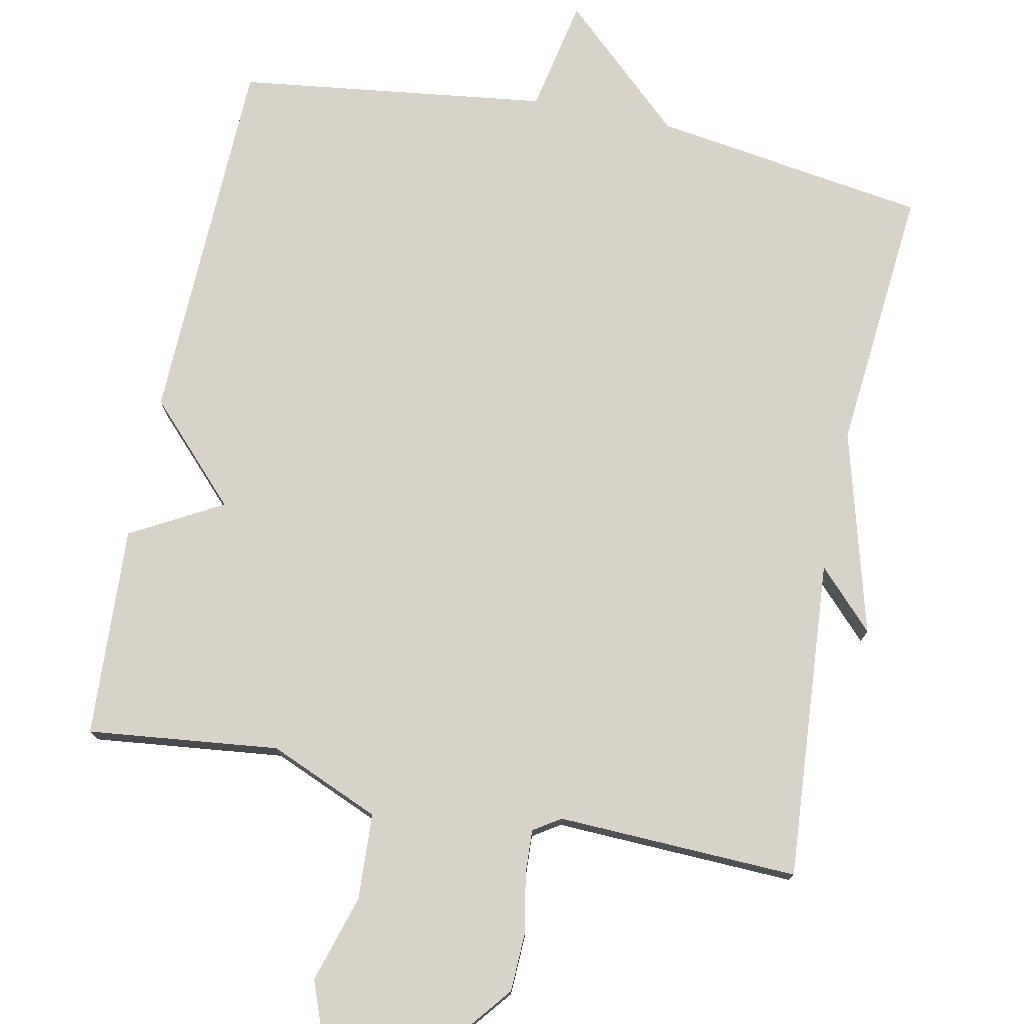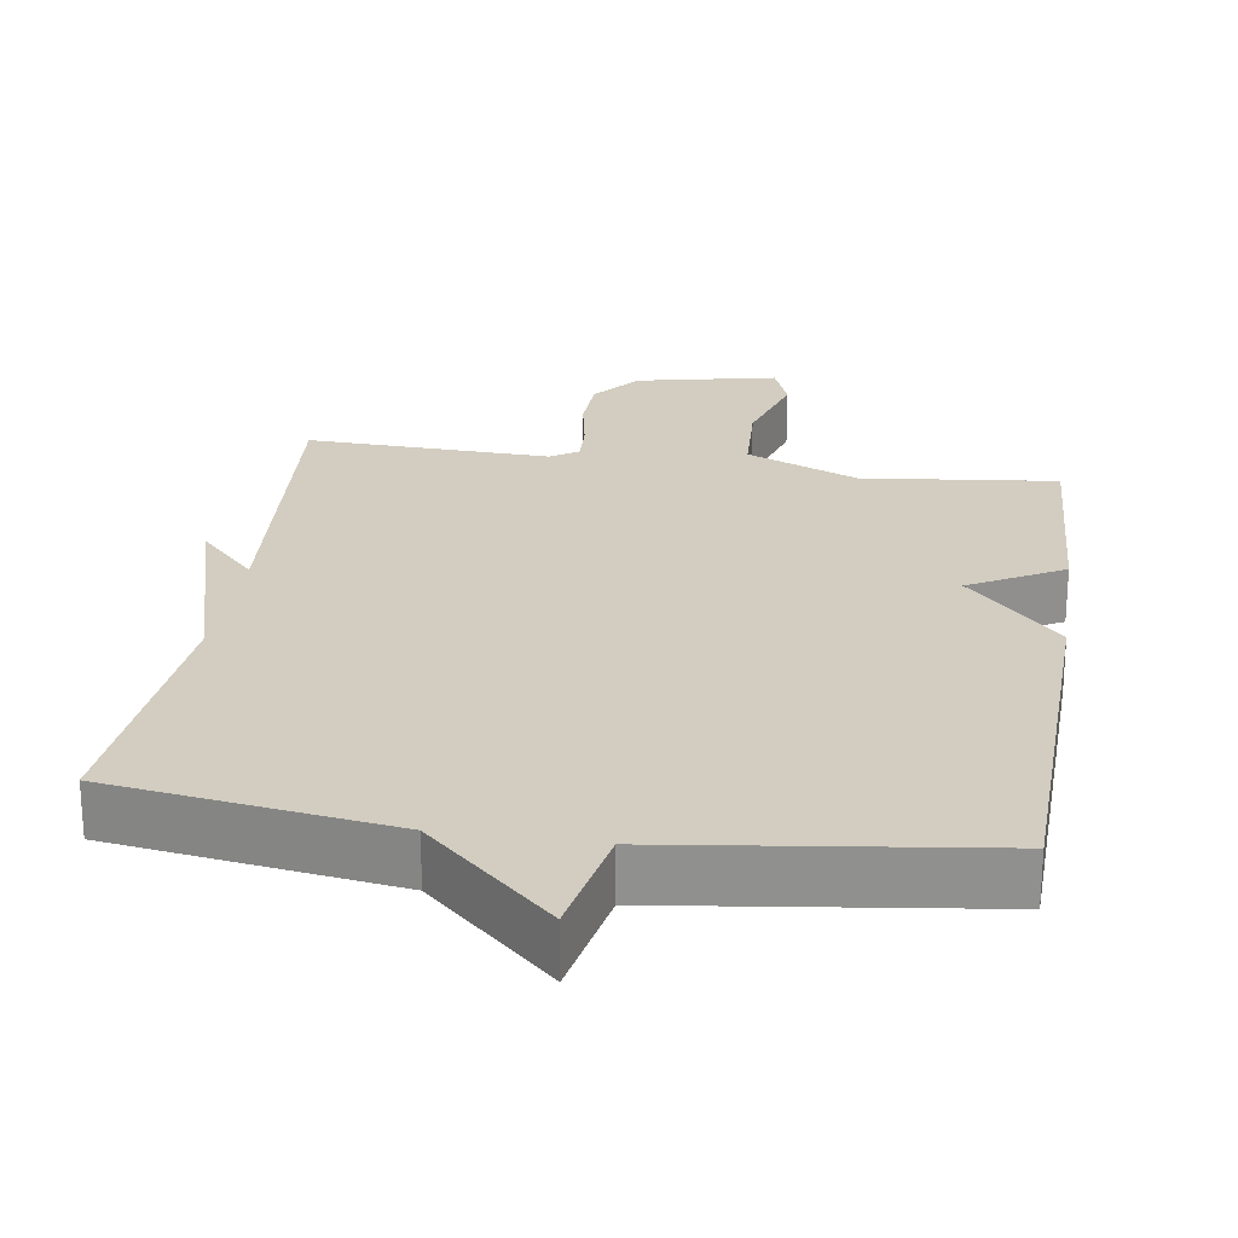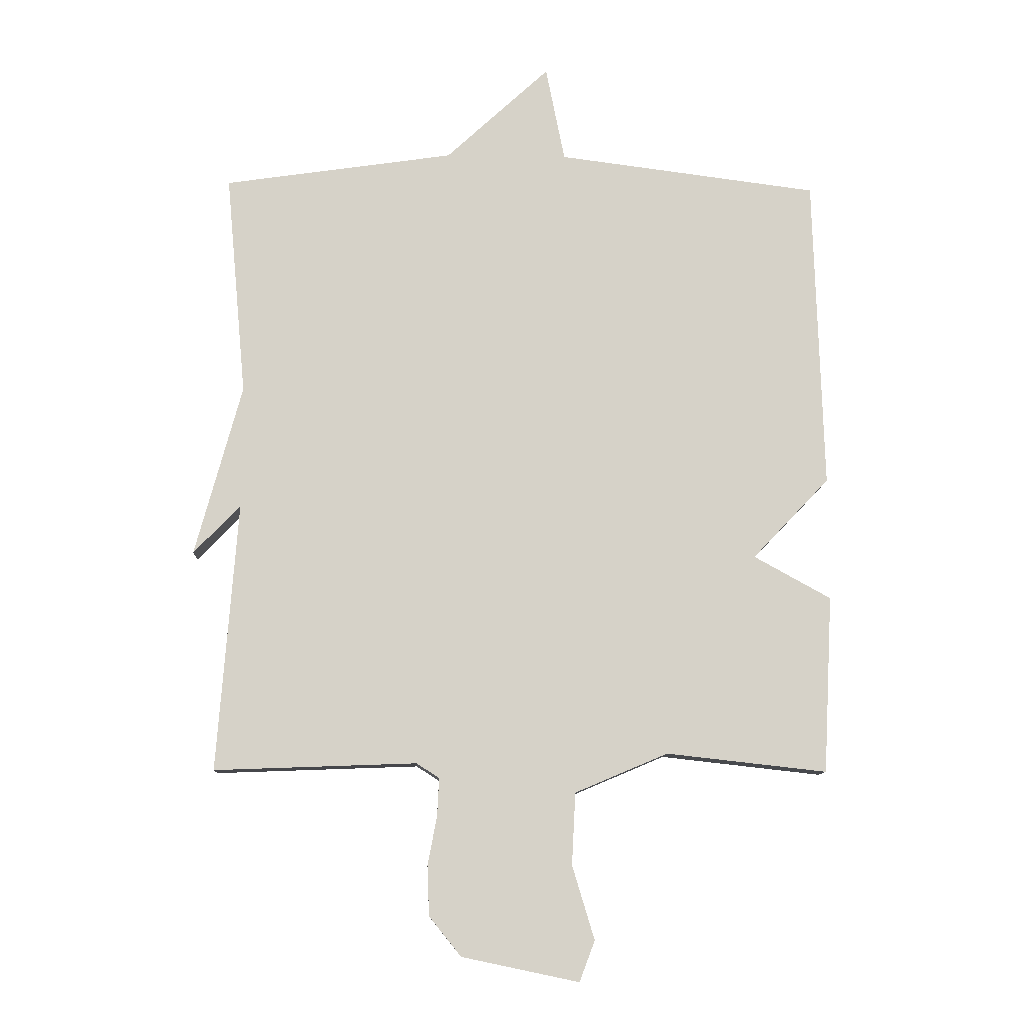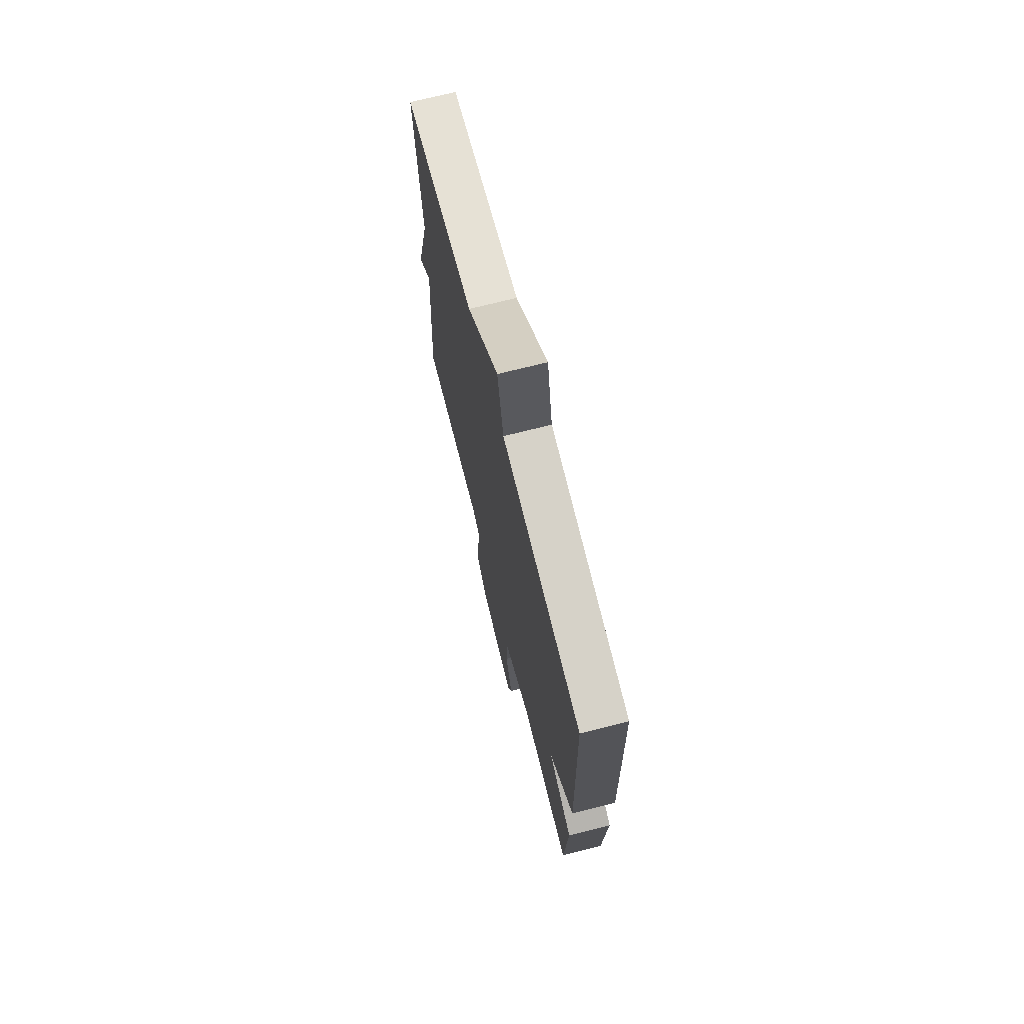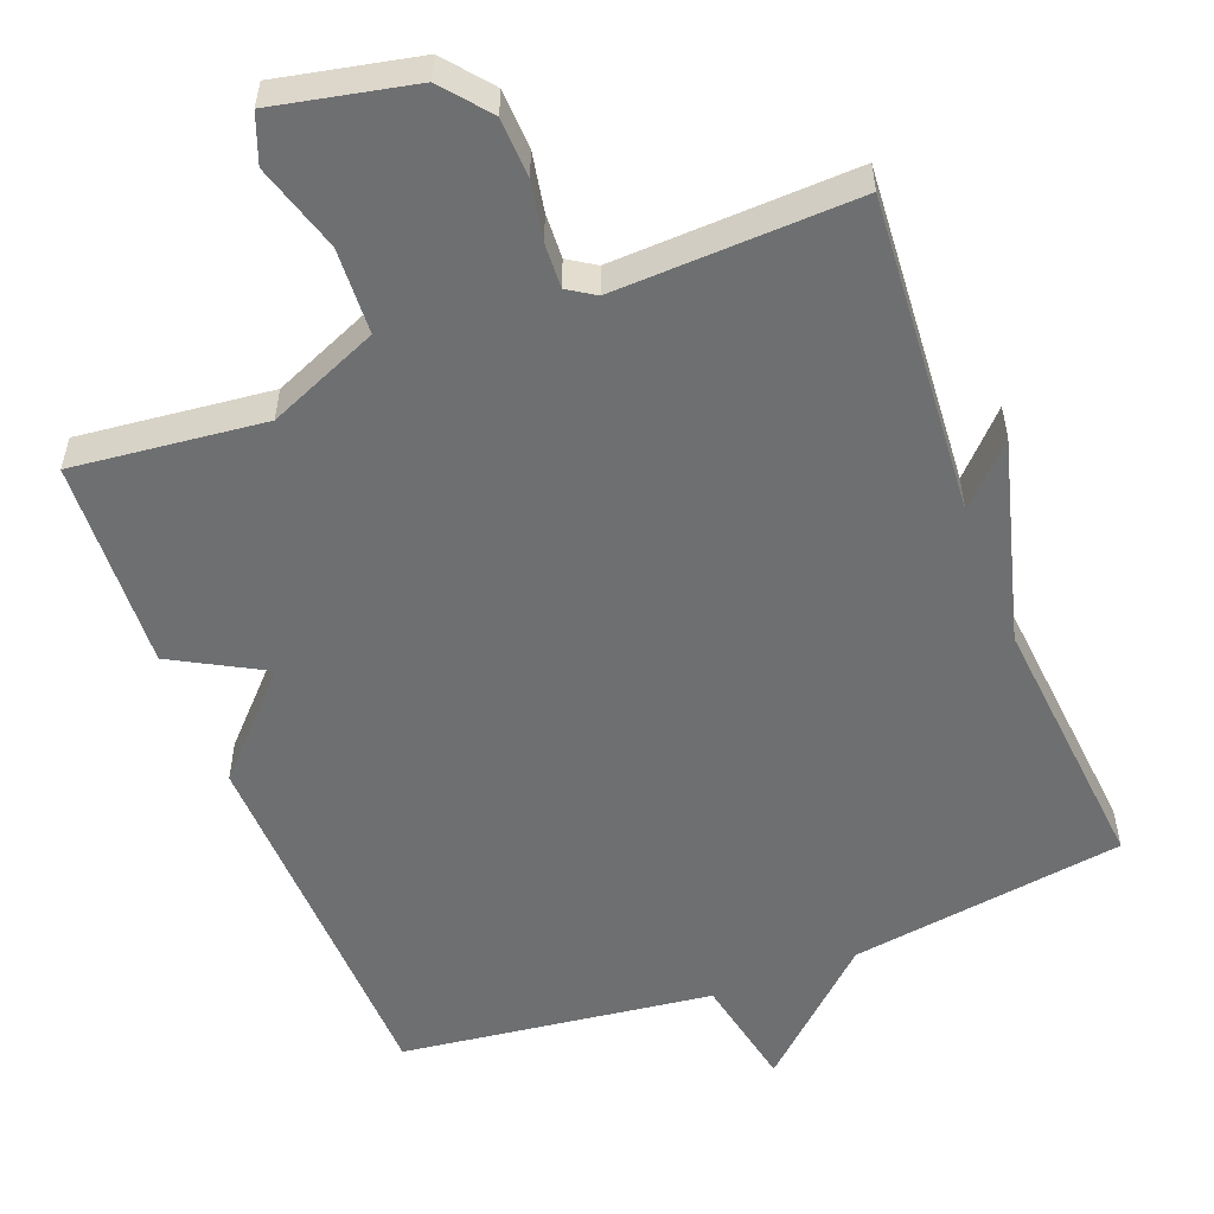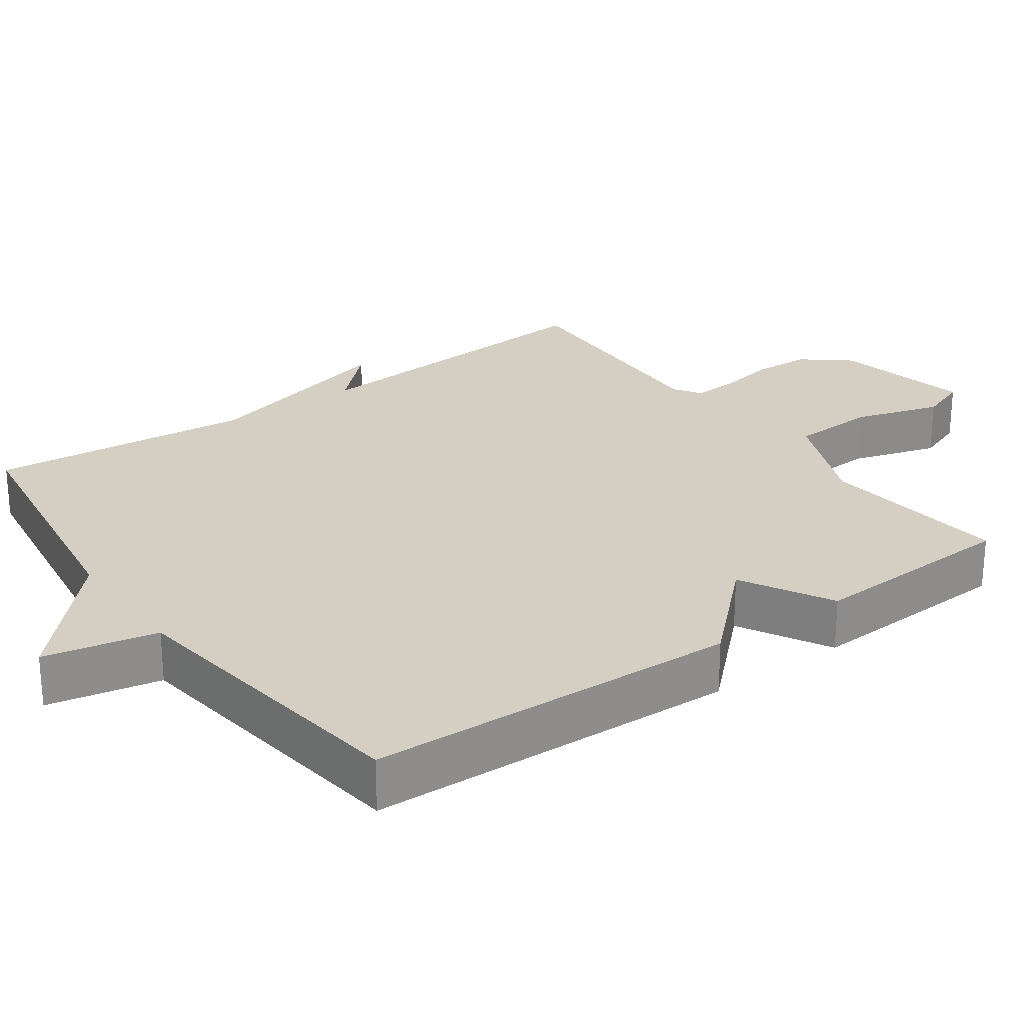
<metadata>
{"format":"obj","ext":"obj","renderer":"f3d","projection":"perspective","resolution":1024,"background":"white","views":[{"elev":75.9,"azim":-168.5,"up":"+Y"},{"elev":24.4,"azim":8.5,"up":"+Y"},{"elev":-10.9,"azim":-2.2,"up":"+Z"},{"elev":71.5,"azim":75.8,"up":"+Z"},{"elev":-54.6,"azim":-158.8,"up":"+Y"},{"elev":25.6,"azim":54.5,"up":"+Y"}]}
</metadata>
<code>
v 0.5 0.07 0.5
v 0.515 0.07 -0.012
v 0.39 0.07 -0.143
v 0.515 0.07 -0.212
v 0.5 0.07 -0.5
v 0.239 0.07 -0.471
v 0.088 0.07 -0.535
v 0.082 0.07 -0.652
v 0.118 0.07 -0.771
v 0.093 0.07 -0.837
v -0.097 0.07 -0.797
v -0.149 0.07 -0.733
v -0.152 0.07 -0.652
v -0.137 0.07 -0.573
v -0.134 0.07 -0.512
v -0.171 0.07 -0.488
v -0.5 0.07 -0.5
v -0.467 0.07 -0.063
v -0.543 0.07 -0.142
v -0.467 0.07 0.137
v -0.5 0.07 0.5
v -0.125 0.07 0.555
v 0.044 0.07 0.711
v 0.075 0.07 0.555
v 0.5 0 0.5
v 0.515 0 -0.012
v 0.39 0 -0.143
v 0.515 0 -0.212
v 0.5 0 -0.5
v 0.239 0 -0.471
v 0.088 0 -0.535
v 0.082 0 -0.652
v 0.118 0 -0.771
v 0.093 0 -0.837
v -0.097 0 -0.797
v -0.149 0 -0.733
v -0.152 0 -0.652
v -0.137 0 -0.573
v -0.134 0 -0.512
v -0.171 0 -0.488
v -0.5 0 -0.5
v -0.467 0 -0.063
v -0.543 0 -0.142
v -0.467 0 0.137
v -0.5 0 0.5
v -0.125 0 0.555
v 0.044 0 0.711
v 0.075 0 0.555
f 22 23 24
f 1 2 3
f 24 1 3
f 22 24 3
f 21 22 3
f 20 21 3
f 18 19 20
f 4 5 6
f 3 4 6
f 20 3 6
f 18 20 6
f 16 17 18 6
f 15 16 6 7
f 14 15 7 8
f 12 13 14
f 11 12 14
f 10 11 14
f 9 10 14
f 8 9 14
f 48 47 46
f 27 26 25
f 27 25 48
f 27 48 46
f 27 46 45
f 27 45 44
f 44 43 42
f 30 29 28
f 30 28 27
f 30 27 44
f 30 44 42
f 30 42 41 40
f 31 30 40 39
f 32 31 39 38
f 38 37 36
f 38 36 35
f 38 35 34
f 38 34 33
f 38 33 32
f 1 25 26 2
f 2 26 27 3
f 3 27 28 4
f 4 28 29 5
f 5 29 30 6
f 6 30 31 7
f 7 31 32 8
f 8 32 33 9
f 9 33 34 10
f 10 34 35 11
f 11 35 36 12
f 12 36 37 13
f 13 37 38 14
f 14 38 39 15
f 15 39 40 16
f 16 40 41 17
f 17 41 42 18
f 18 42 43 19
f 19 43 44 20
f 20 44 45 21
f 21 45 46 22
f 22 46 47 23
f 23 47 48 24
f 24 48 25 1

</code>
